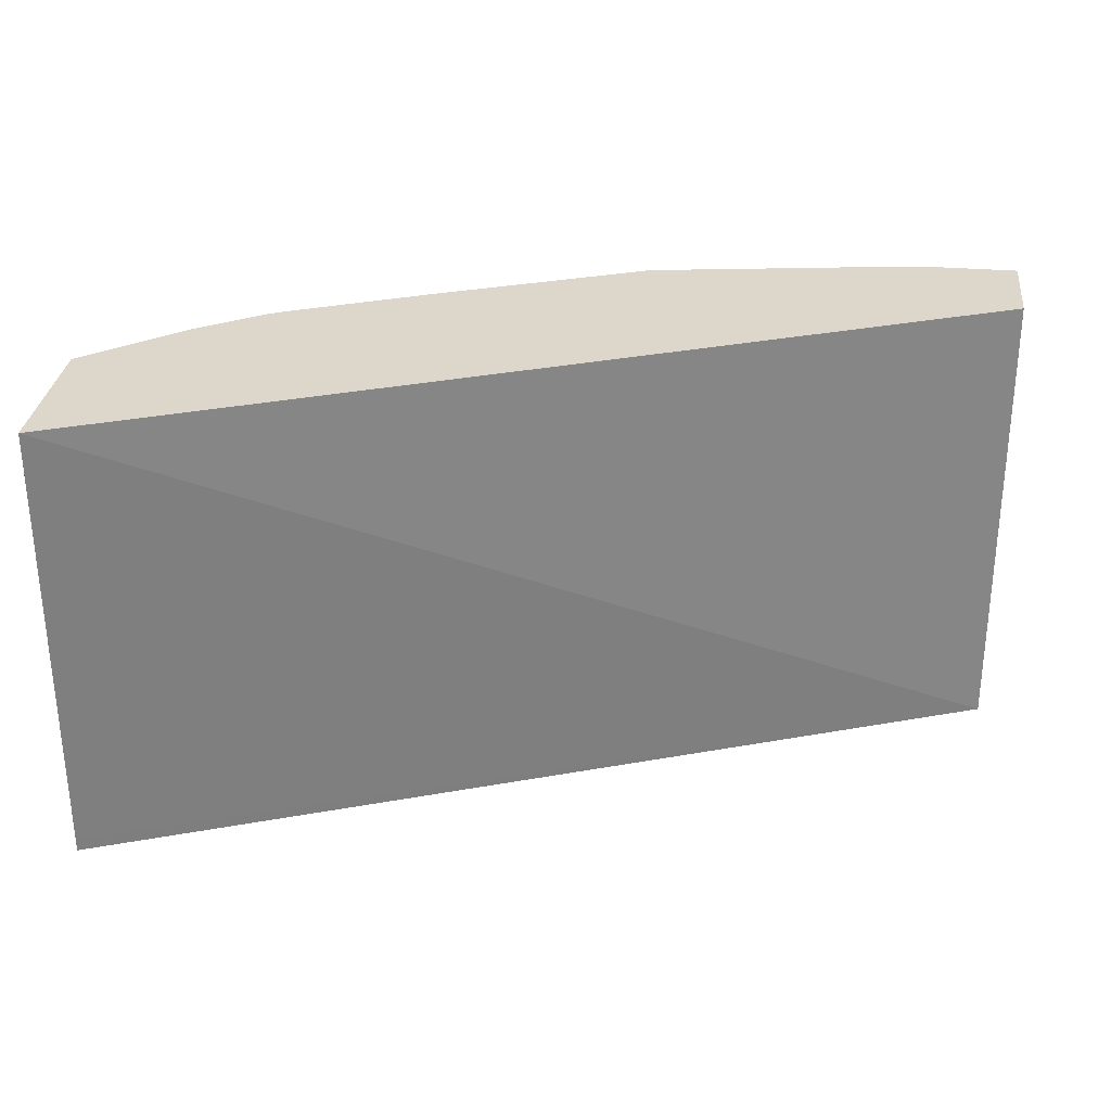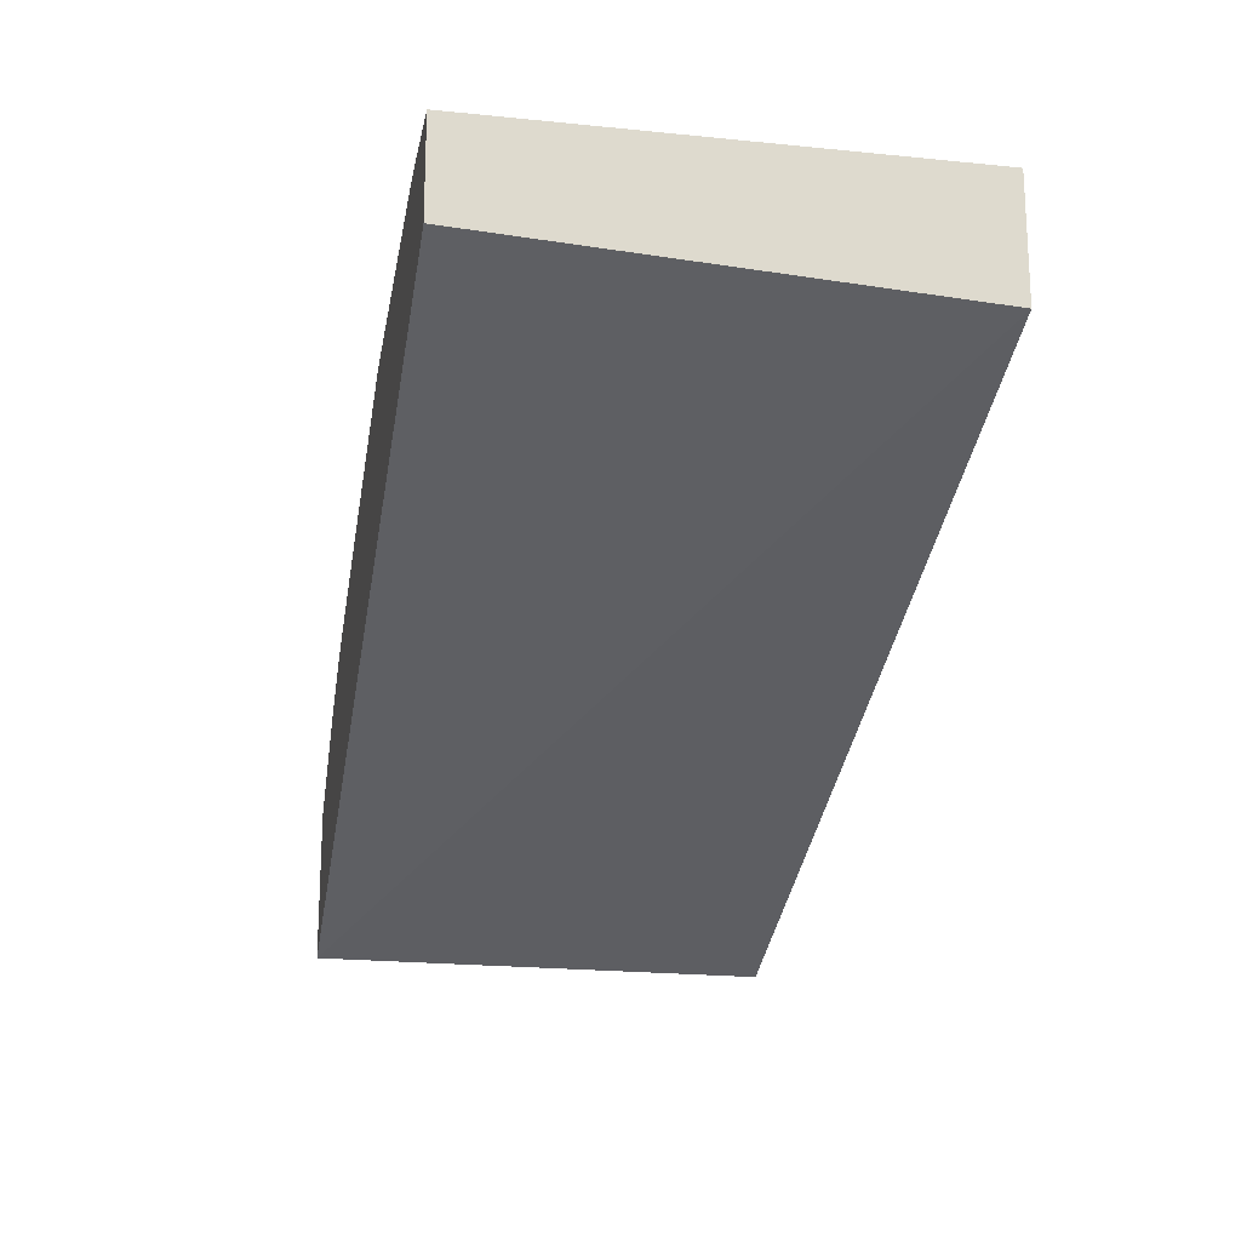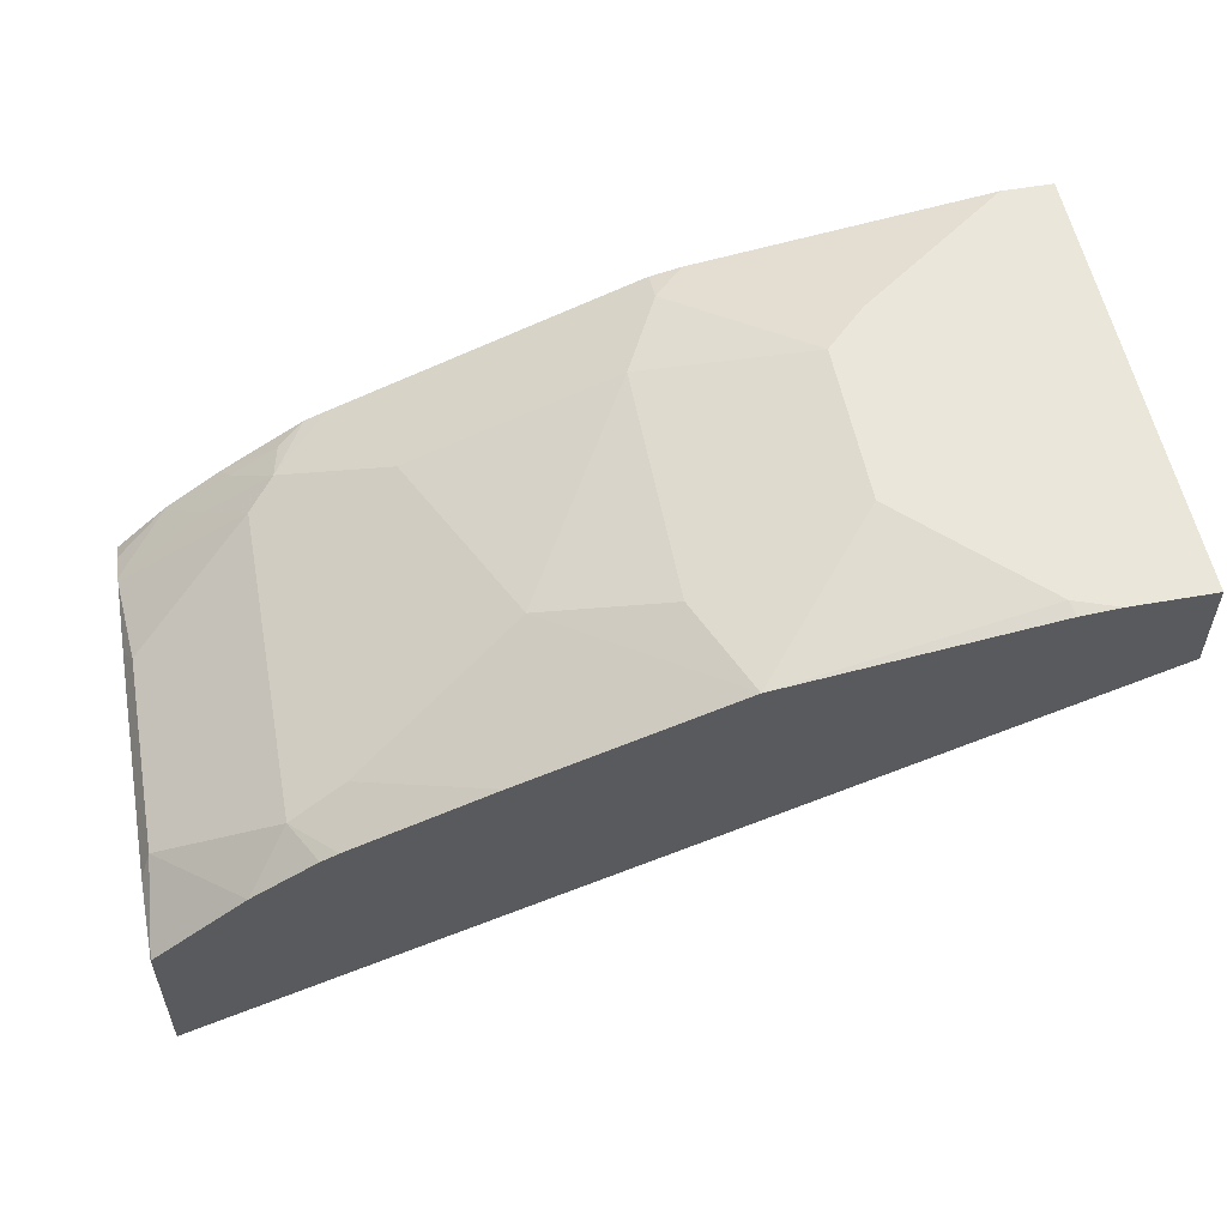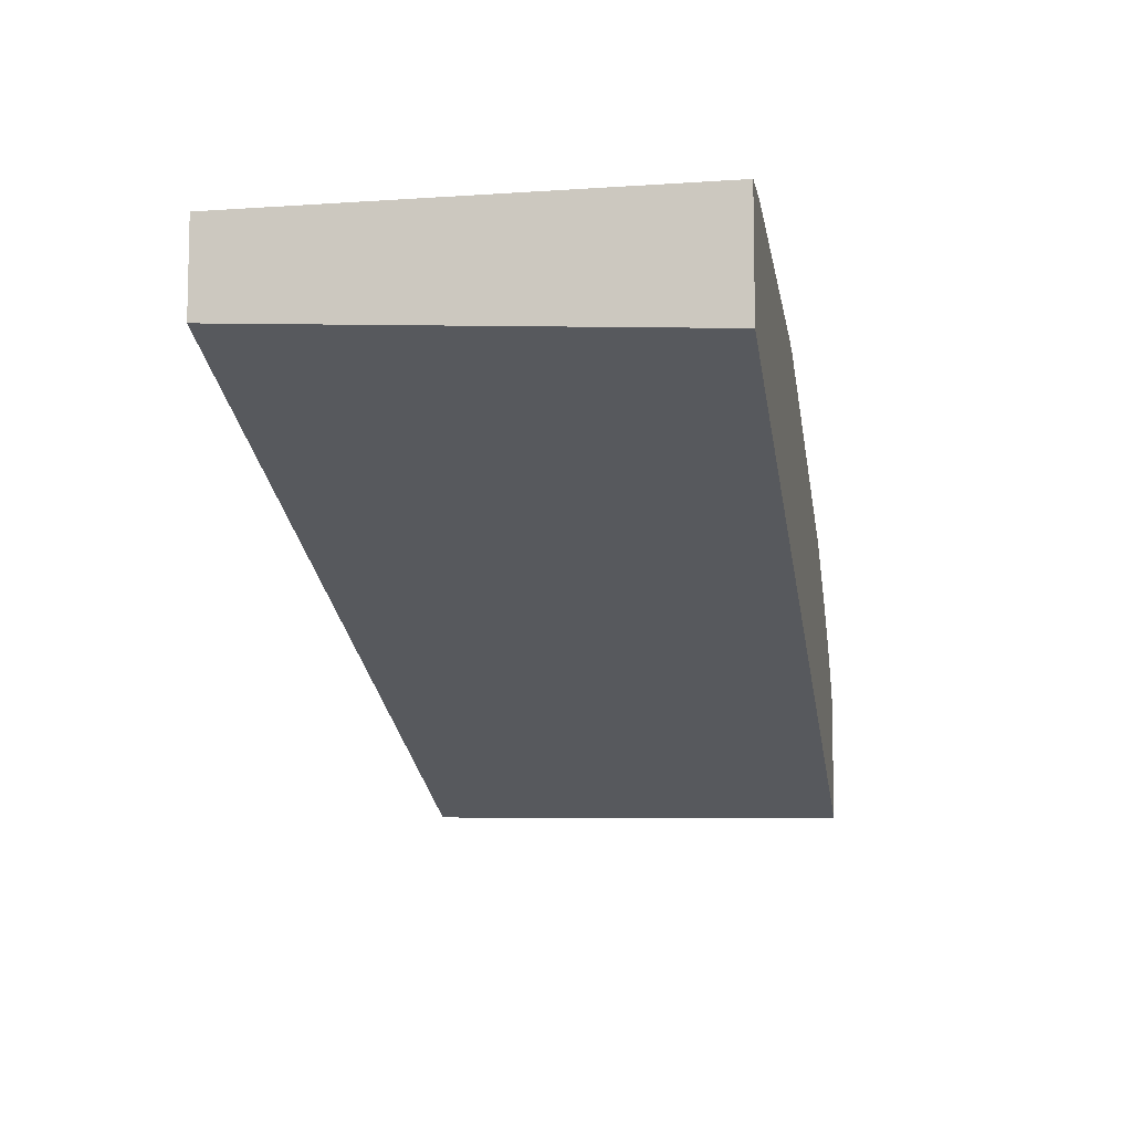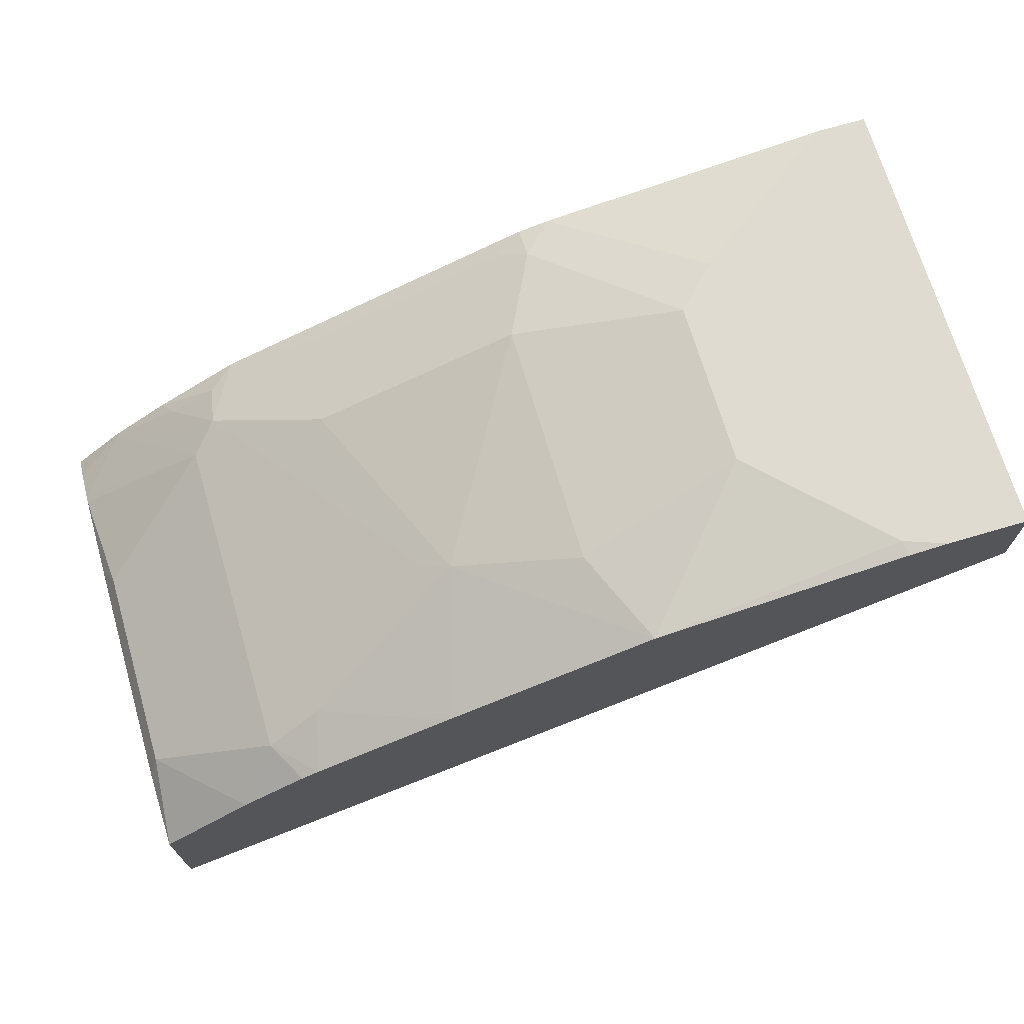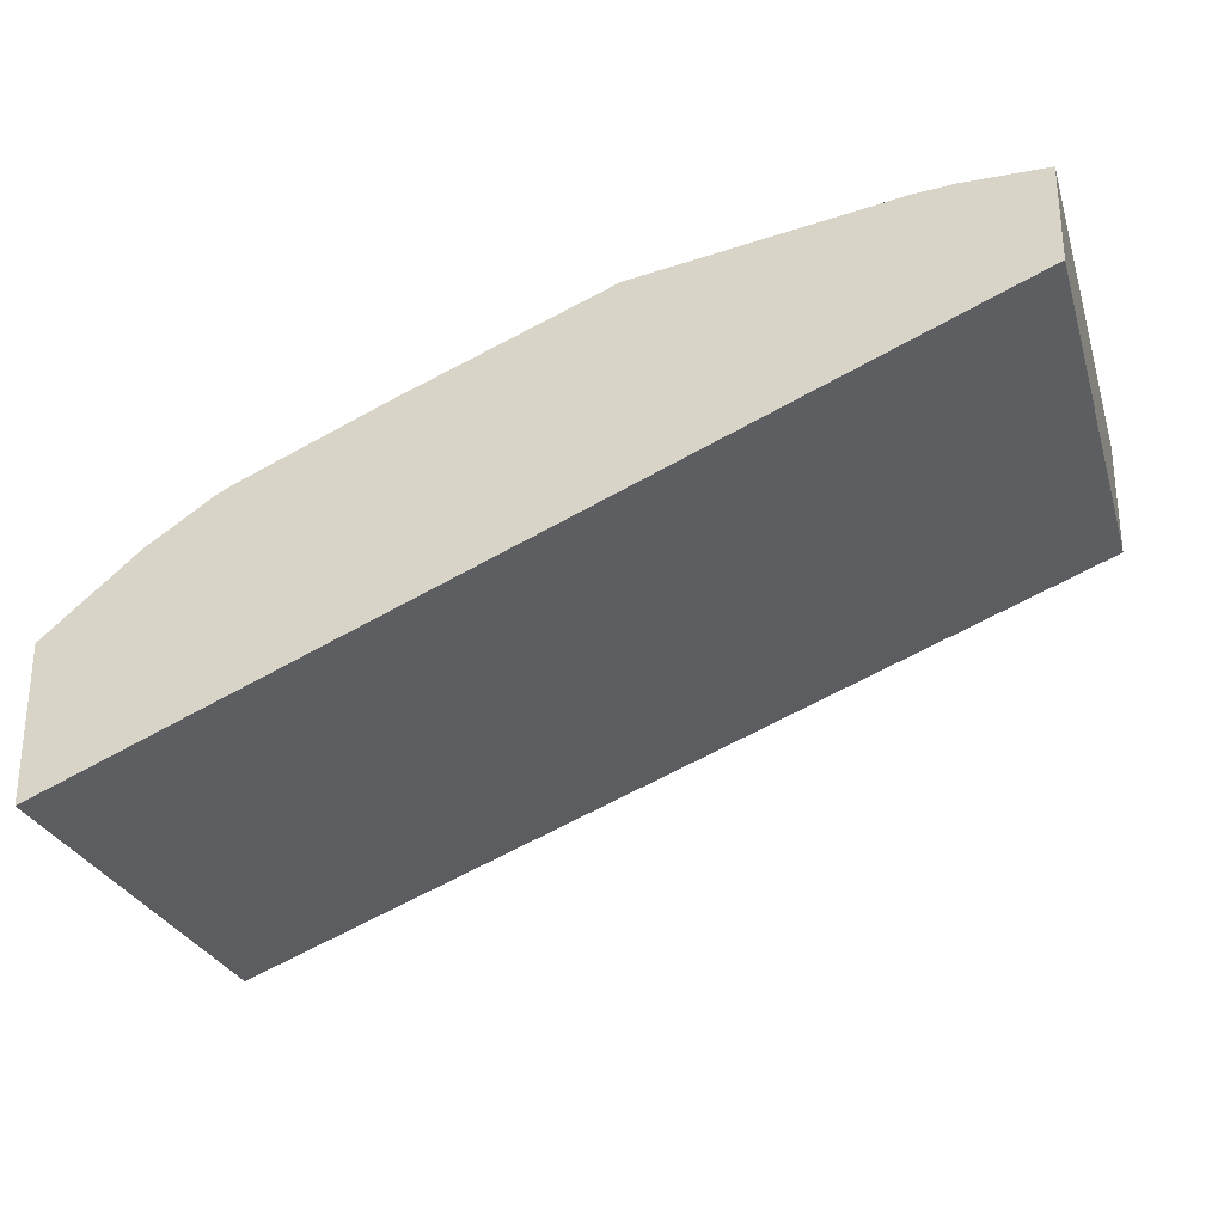
<metadata>
{"format":"obj","ext":"obj","renderer":"f3d","projection":"perspective","resolution":1024,"background":"white","views":[{"elev":30.8,"azim":-173.4,"up":"+Y"},{"elev":-18.7,"azim":-100.8,"up":"+Z"},{"elev":54.8,"azim":169.4,"up":"+Z"},{"elev":-8.4,"azim":-79.6,"up":"+Z"},{"elev":69.9,"azim":163.6,"up":"+Z"},{"elev":-27.3,"azim":-163.7,"up":"+Z"}]}
</metadata>
<code>
v 0.4174 0.04382 0.459
v 0.4174 0.05029 0.459
v 0.4174 0.04382 0.5251
v 0.0009043 0.04382 0.621
v 0.4174 0.2583 0.4608
v 0.4174 0.05441 0.5309
v 0.3928 0.04382 0.5478
v 0.0009043 0.04382 0.6768
v 0.0009043 0.2583 0.6331
v 0.4174 0.2583 0.5309
v 0.4174 0.06902 0.5352
v 0.3931 0.04513 0.5479
v 0.3918 0.04382 0.5485
v 0.0009043 0.2583 0.6768
v 0.02451 0.04382 0.6768
v 0.4125 0.2191 0.5479
v 0.4174 0.224 0.5381
v 0.3738 0.2583 0.5672
v 0.4174 0.07171 0.5358
v 0.3545 0.0838 0.5865
v 0.3738 0.06446 0.5672
v 0.3416 0.07091 0.593
v 0.3609 0.05157 0.5736
v 0.3657 0.04382 0.5677
v 0.03869 0.2583 0.6768
v 0.0967 0.0967 0.6768
v 0.1598 0.04382 0.6574
v 0.4125 0.1225 0.5479
v 0.3545 0.2385 0.5865
v 0.4174 0.1128 0.5381
v 0.3438 0.2583 0.587
v 0.3416 0.2256 0.593
v 0.2642 0.1869 0.6316
v 0.3029 0.09025 0.6123
v 0.2063 0.09025 0.651
v 0.2836 0.05157 0.6123
v 0.3152 0.04382 0.5979
v 0.3254 0.04382 0.5938
v 0.3384 0.05319 0.5897
v 0.05802 0.2514 0.6768
v 0.05663 0.2583 0.6753
v 0.174 0.05802 0.6574
v 0.116 0.116 0.6768
v 0.174 0.04382 0.6542
v 0.3357 0.2583 0.5911
v 0.3287 0.232 0.5994
v 0.2514 0.1933 0.6381
v 0.29 0.0967 0.6187
v 0.1934 0.0967 0.6574
v 0.1869 0.05157 0.651
v 0.2185 0.04382 0.6366
v 0.07738 0.232 0.6768
v 0.174 0.2583 0.6574
v 0.1804 0.04382 0.6518
v 0.116 0.1933 0.6768
v 0.2707 0.2583 0.6187
v 0.1934 0.2127 0.6574
f 22 36 37
f 22 37 38
f 22 38 39
f 22 39 23
f 25 40 41
f 24 39 38
f 26 27 42
f 26 42 43
f 22 50 36
f 27 44 42
f 23 39 24
f 22 35 50
f 19 28 20
f 22 33 34
f 22 32 33
f 20 32 22
f 20 29 32
f 20 22 21
f 19 30 28
f 18 31 29
f 16 20 28
f 16 29 20
f 16 18 29
f 29 31 45
f 22 34 35
f 29 45 46
f 43 57 55
f 32 46 47
f 16 30 17
f 53 55 57
f 52 55 53
f 50 54 51
f 47 57 49
f 47 53 57
f 47 56 53
f 47 49 48
f 46 56 47
f 45 56 46
f 43 49 57
f 29 46 32
f 42 49 43
f 42 44 54
f 40 53 41
f 40 52 53
f 37 50 51
f 35 42 50
f 35 49 42
f 34 49 35
f 34 48 49
f 33 48 34
f 33 47 48
f 32 47 33
f 42 54 50
f 16 28 30
f 36 50 37
f 13 23 24
f 4 8 14
f 3 6 7
f 2 4 5
f 1 4 2
f 1 8 4
f 1 15 8
f 1 27 15
f 15 27 26
f 1 44 27
f 1 54 44
f 1 51 54
f 4 14 9
f 1 37 51
f 1 24 38
f 1 13 24
f 1 7 13
f 1 6 3
f 1 11 6
f 1 19 11
f 1 30 19
f 1 17 30
f 1 10 17
f 1 5 10
f 1 2 5
f 1 38 37
f 4 9 5
f 1 3 7
f 5 14 25
f 5 9 14
f 12 23 13
f 12 22 23
f 12 21 22
f 11 21 12
f 11 19 20
f 10 18 16
f 10 16 17
f 8 25 14
f 8 40 25
f 8 52 40
f 8 55 52
f 11 20 21
f 8 26 43
f 5 25 41
f 8 43 55
f 5 41 53
f 5 53 56
f 5 45 31
f 5 31 18
f 5 56 45
f 6 11 12
f 6 12 7
f 7 12 13
f 8 15 26
f 5 18 10

</code>
